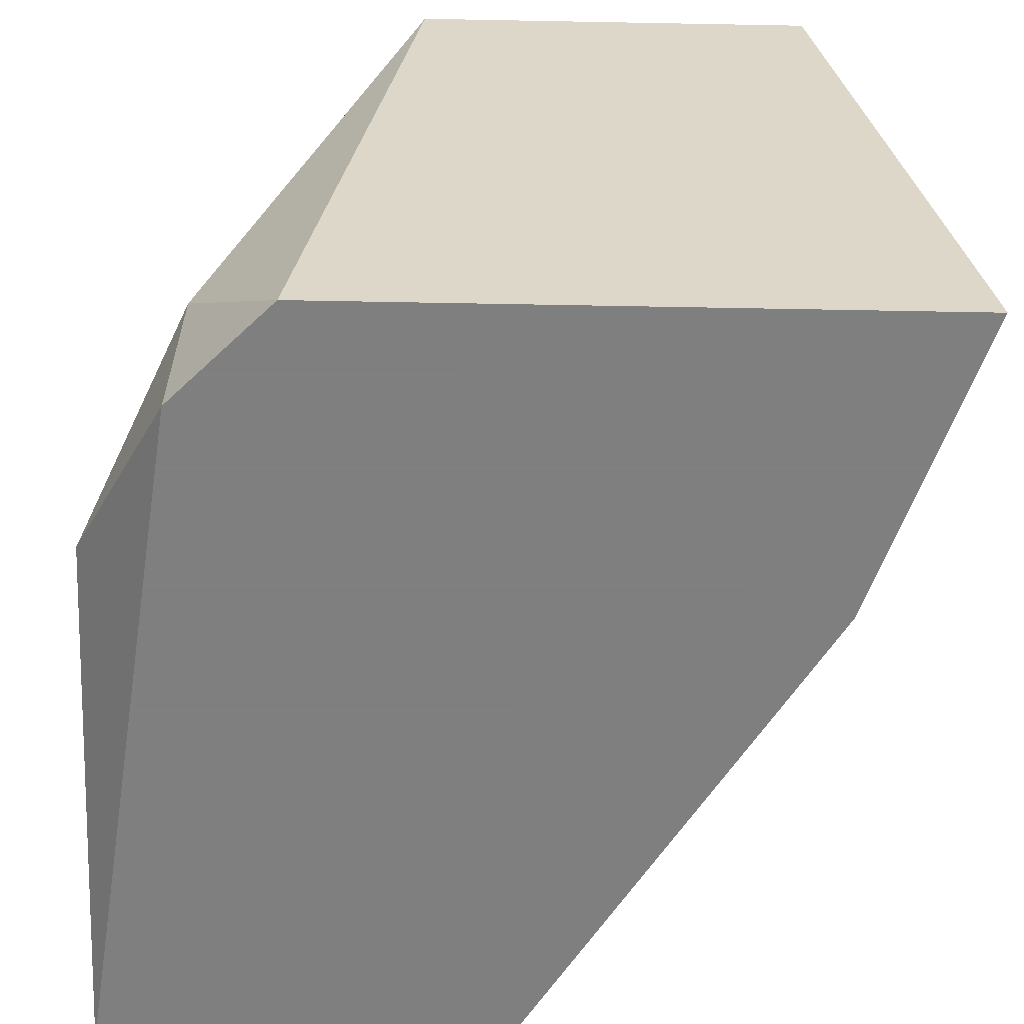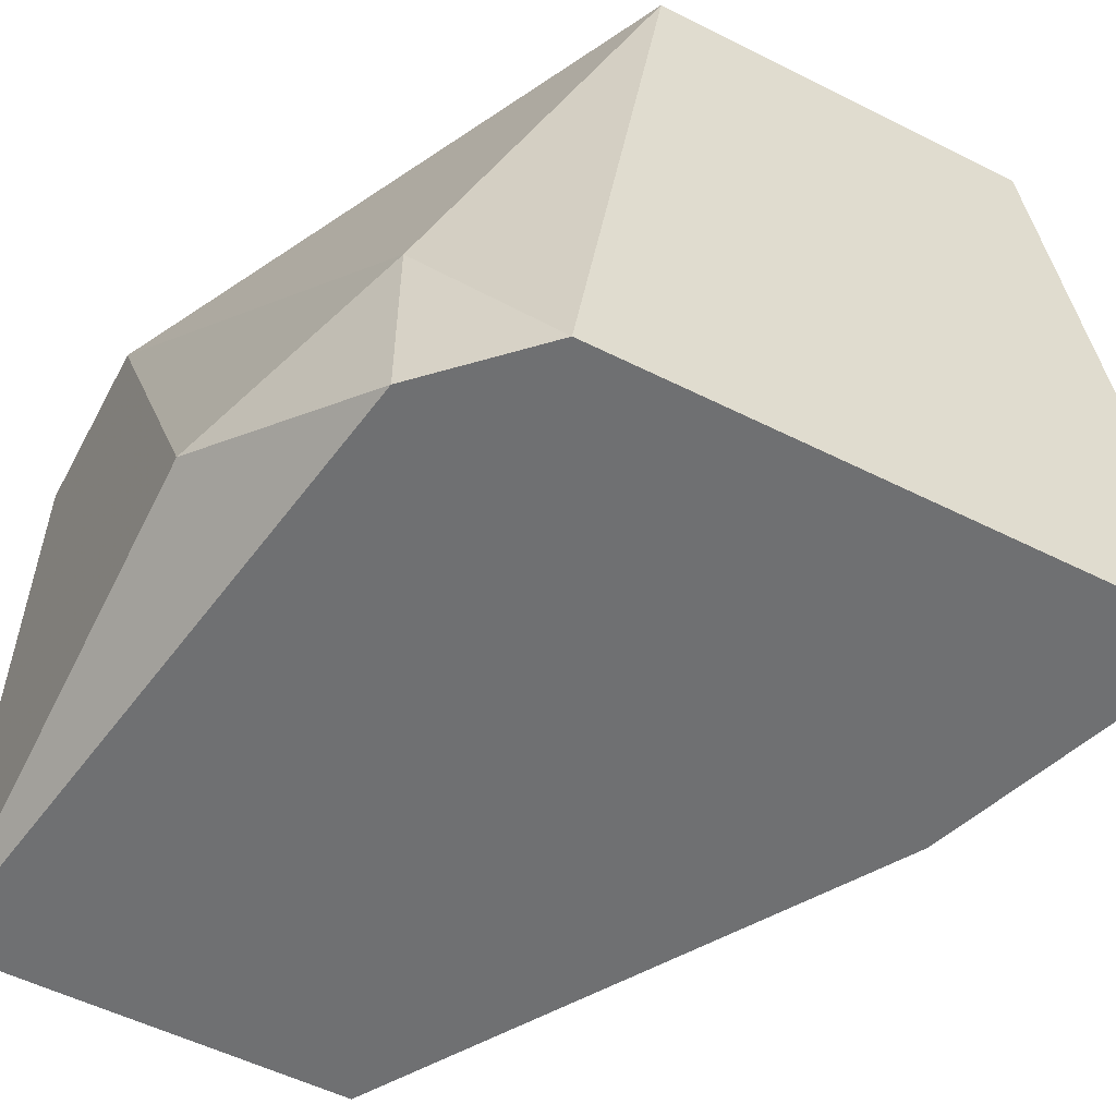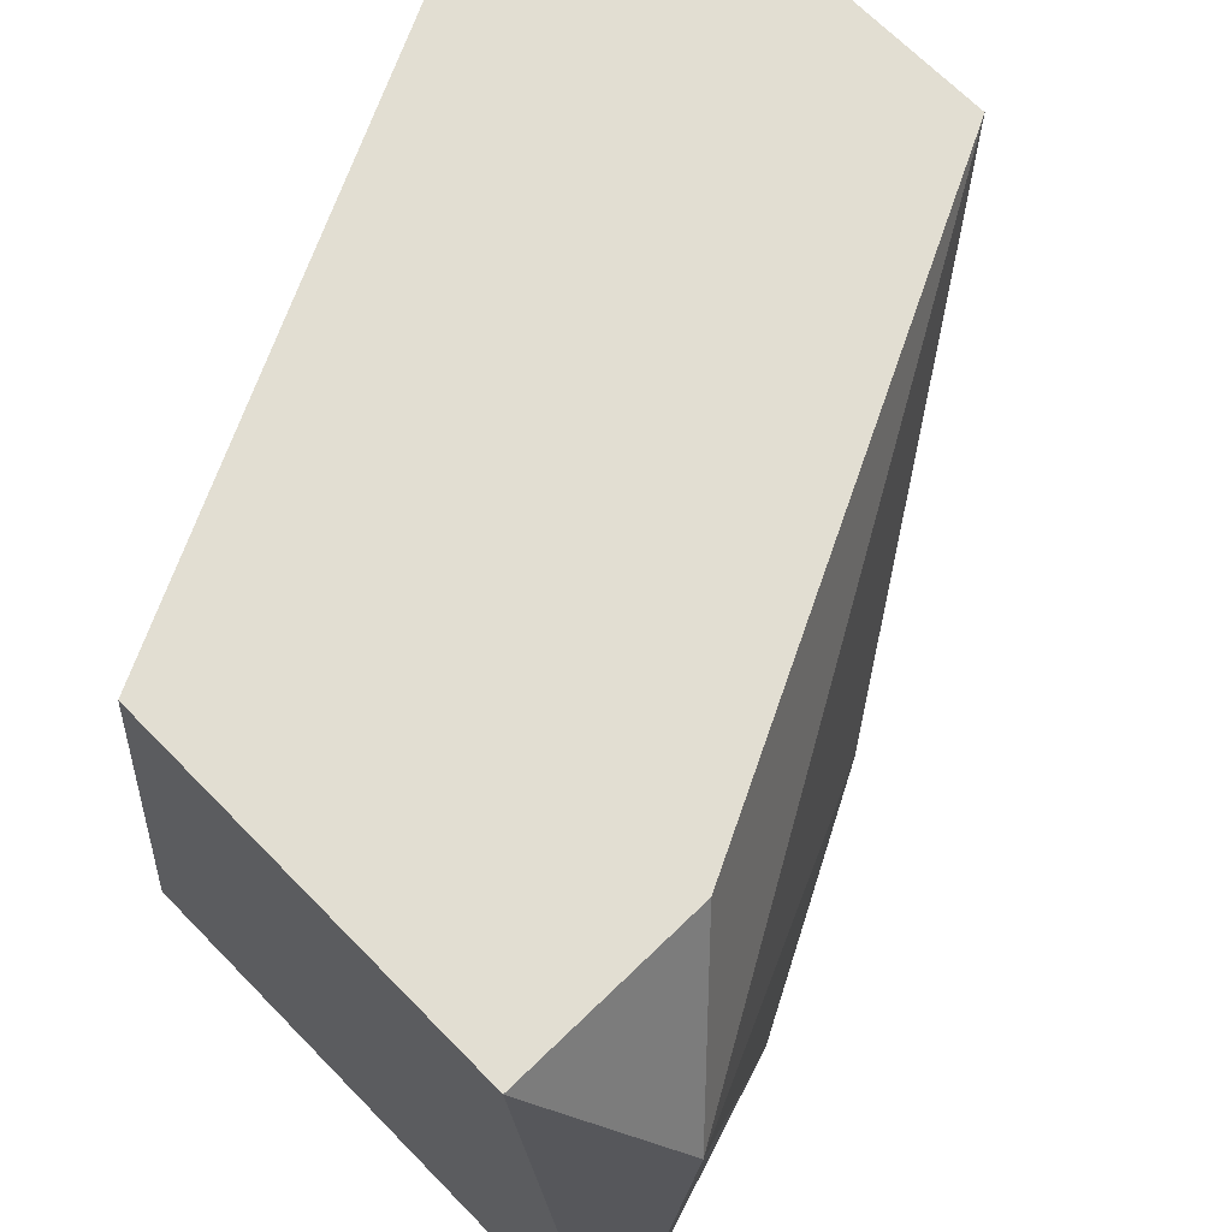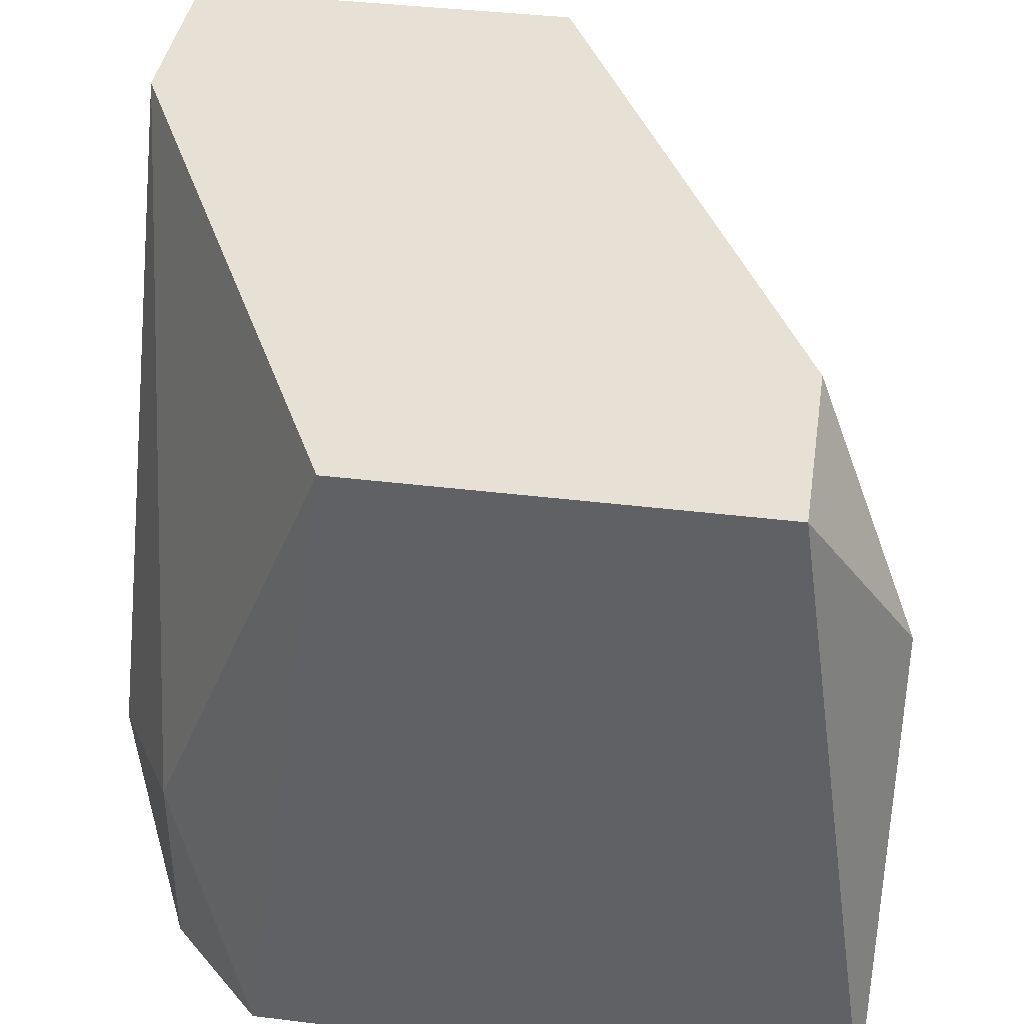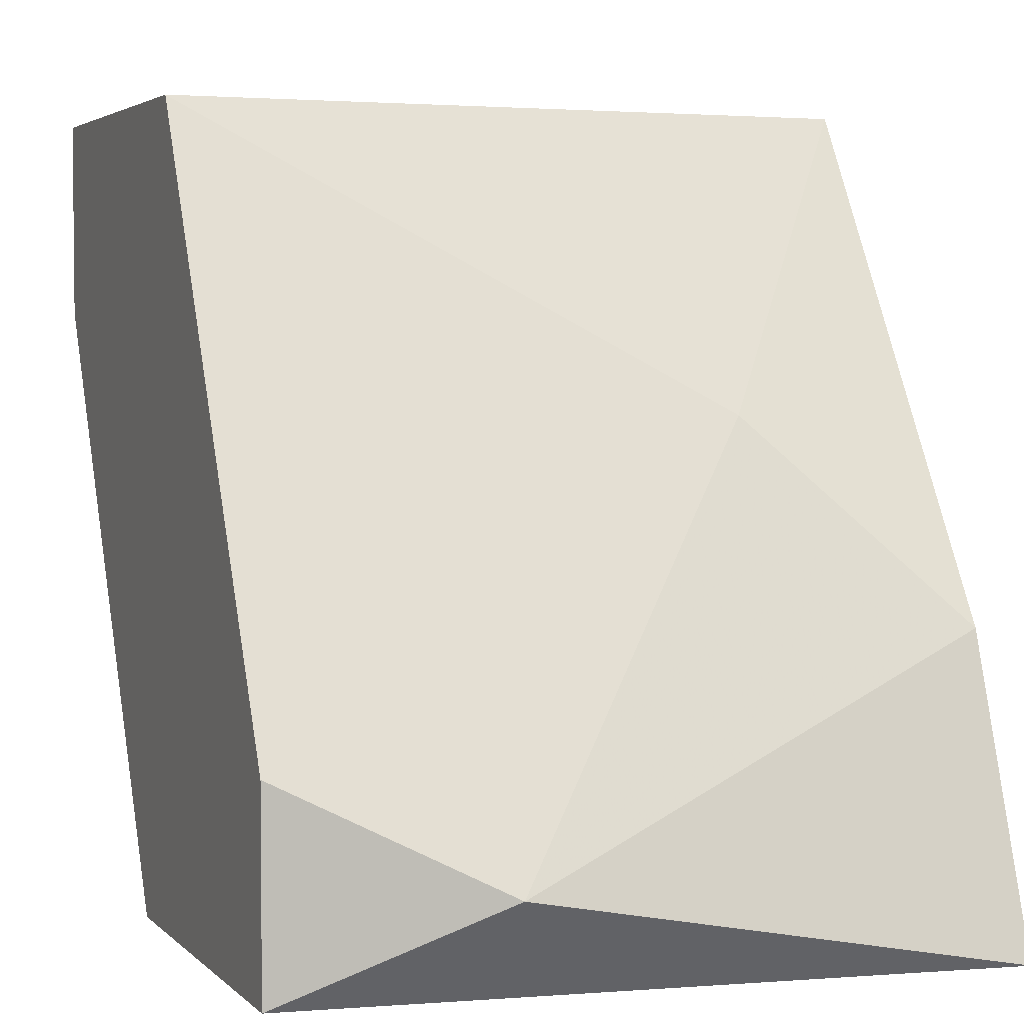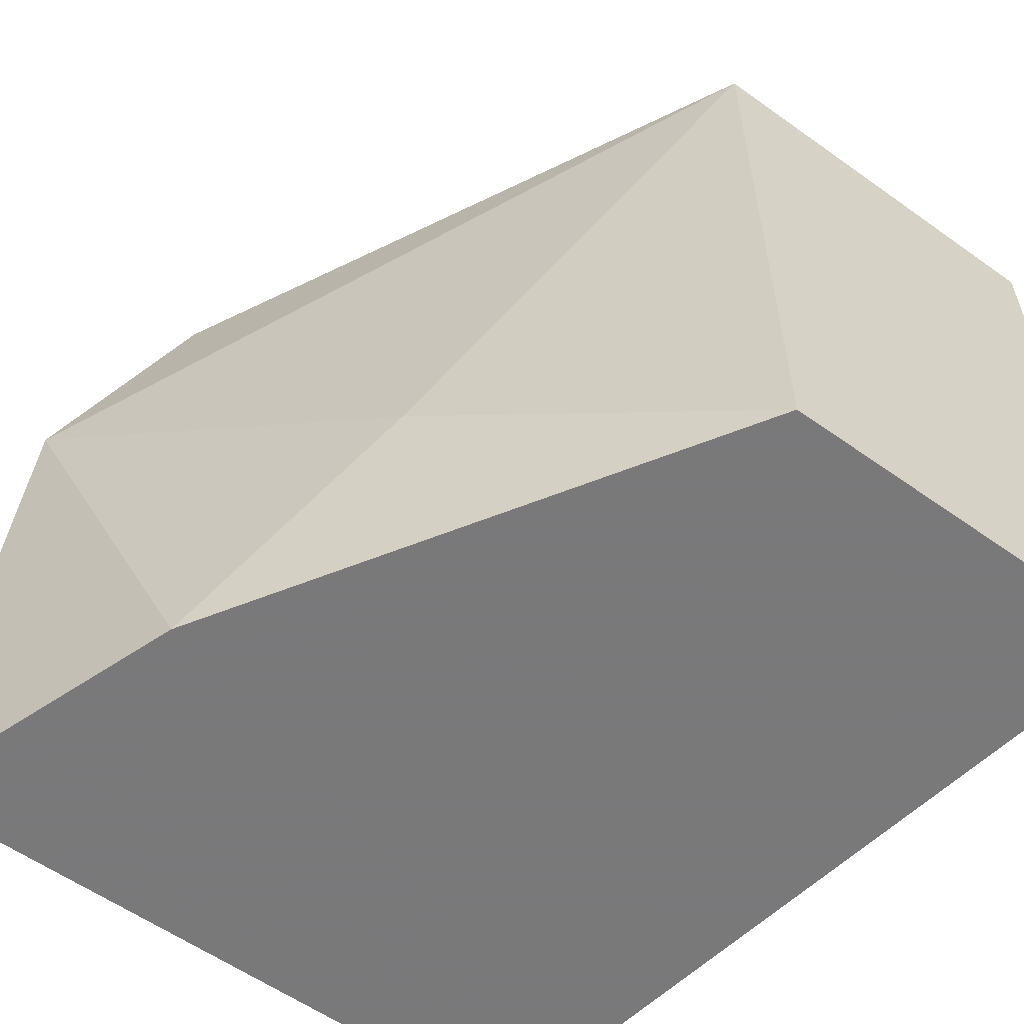
<metadata>
{"format":"obj","ext":"obj","renderer":"f3d","projection":"perspective","resolution":1024,"background":"white","views":[{"elev":-59.9,"azim":-1.1,"up":"+Z"},{"elev":-54.8,"azim":-27.9,"up":"+Z"},{"elev":67.8,"azim":45.7,"up":"+Z"},{"elev":39.3,"azim":8.7,"up":"+Z"},{"elev":3.7,"azim":68.0,"up":"+Y"},{"elev":-57.8,"azim":143.5,"up":"+Z"}]}
</metadata>
<code>
v 0.01043 -0.002823 -0.01659
v 0.01043 -0.006212 -0.02337
v 0.01043 -0.000562 -0.01659
v 0.01043 -0.000562 -0.0245
v 0.01382 -0.009602 -0.01659
v 0.01834 -0.009602 -0.01659
v 0.01834 -0.007341 -0.01659
v 0.01834 -0.006212 -0.0245
v 0.01495 -0.000562 -0.01659
v 0.01495 -0.000562 -0.0245
v 0.01947 -0.009602 -0.0245
v 0.01947 -0.008472 -0.01885
v 0.01156 -0.008472 -0.02224
v 0.01156 -0.008472 -0.0245
v 0.01269 -0.009602 -0.0245
v 0.01721 -0.003953 -0.02224
f 12 8 16
f 8 14 4
f 7 9 1
f 7 1 5
f 14 8 11
f 8 4 10
f 4 9 10
f 7 5 6
f 5 11 6
f 9 4 3
f 1 9 3
f 4 1 3
f 4 14 2
f 1 4 2
f 14 11 15
f 11 5 15
f 9 7 12
f 11 8 12
f 7 6 12
f 6 11 12
f 5 1 13
f 2 14 13
f 1 2 13
f 14 15 13
f 15 5 13
f 10 9 16
f 8 10 16
f 9 12 16

</code>
